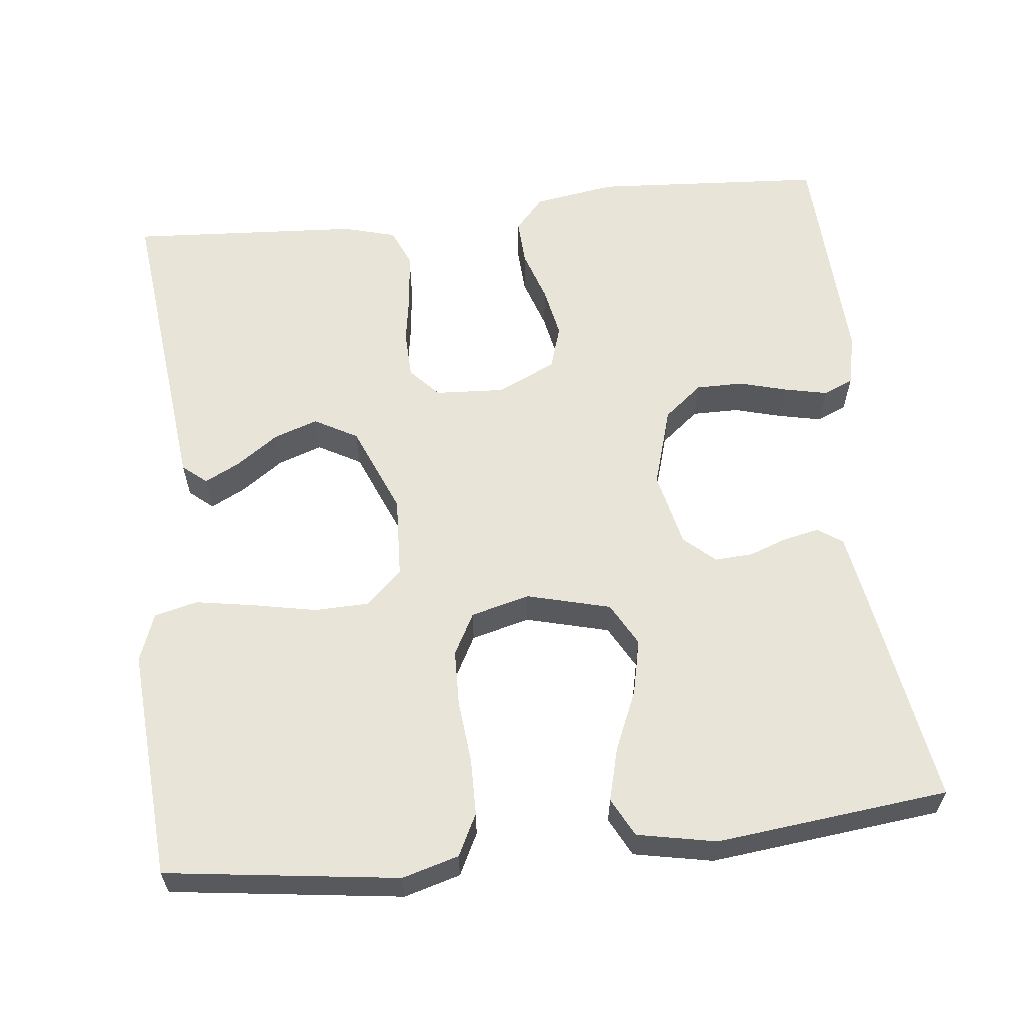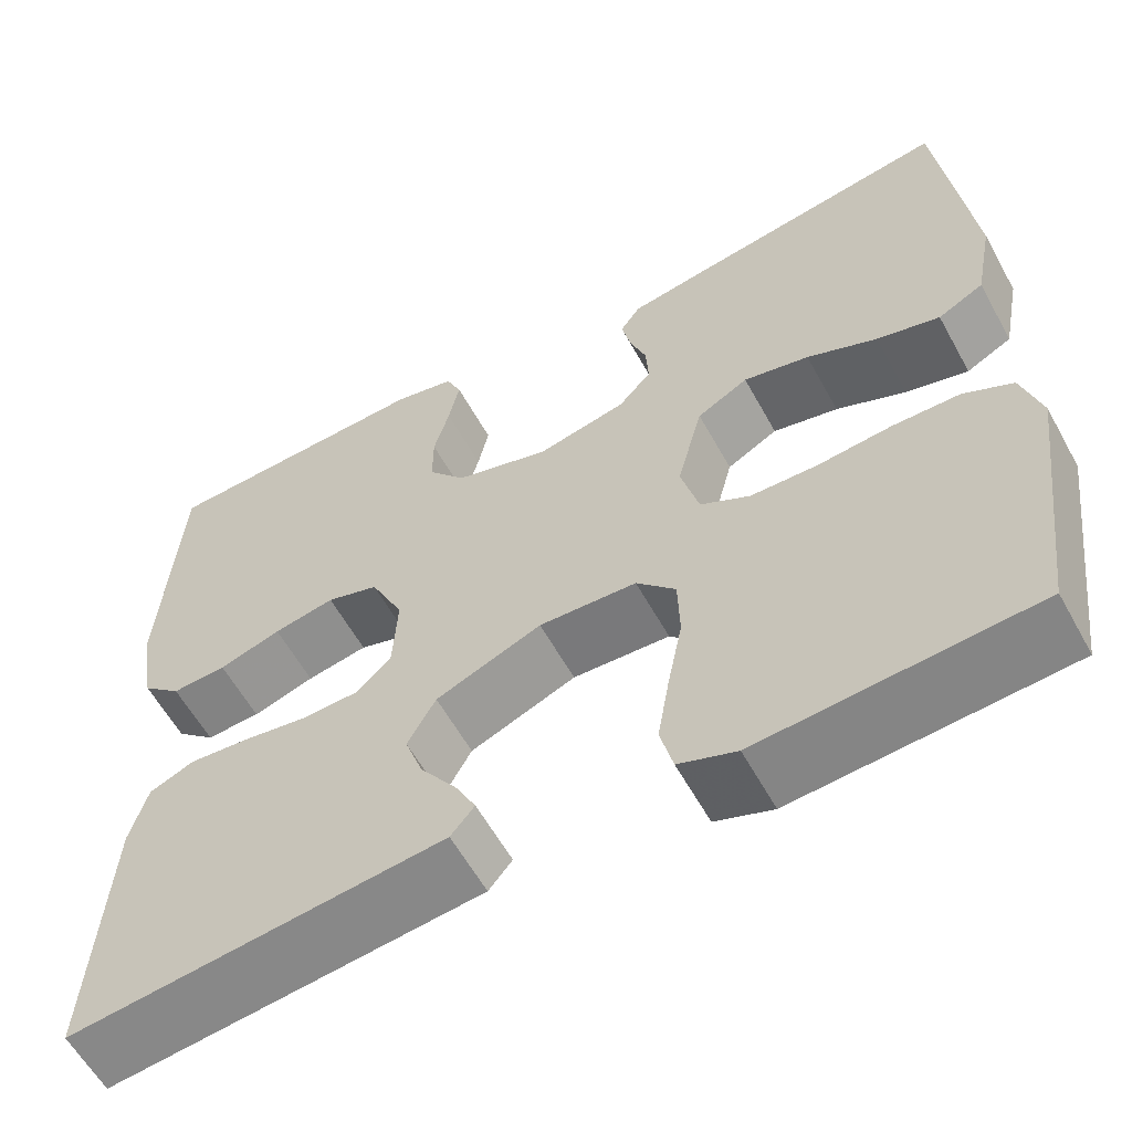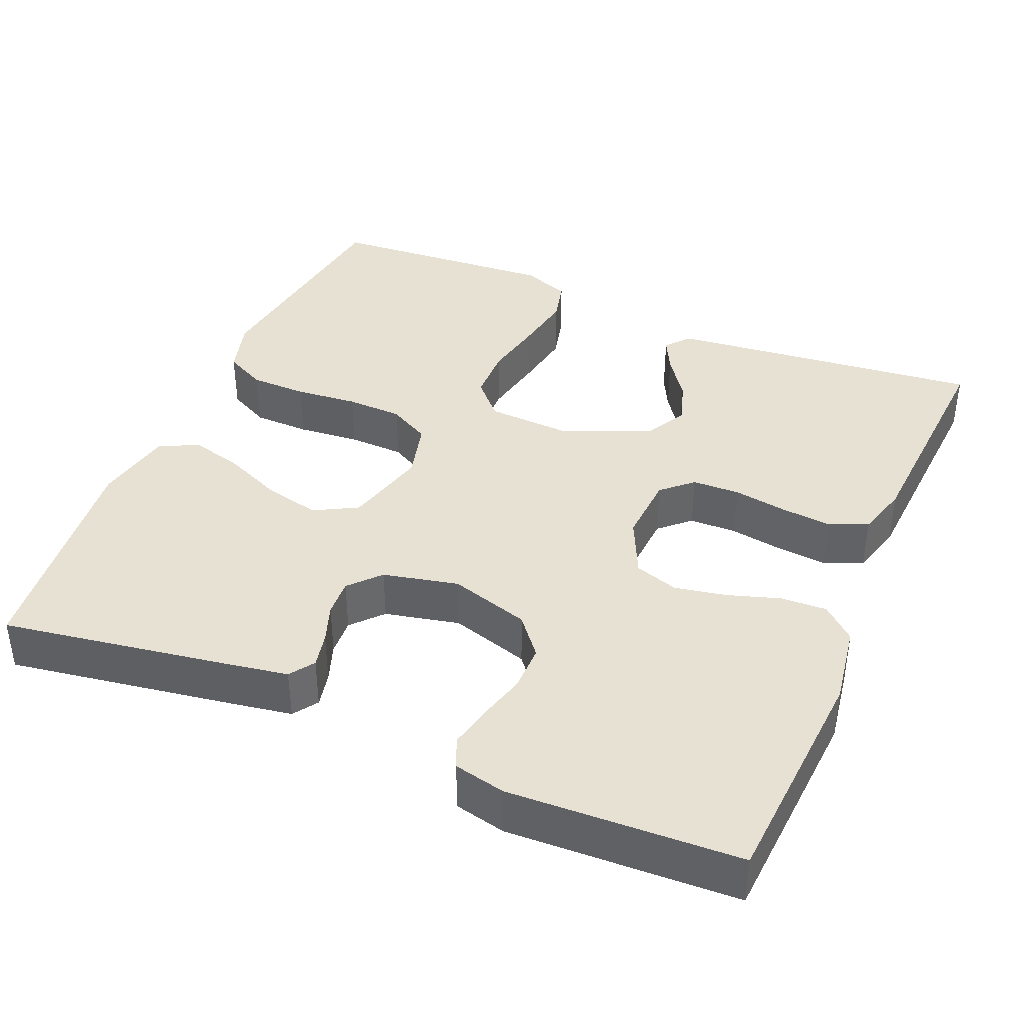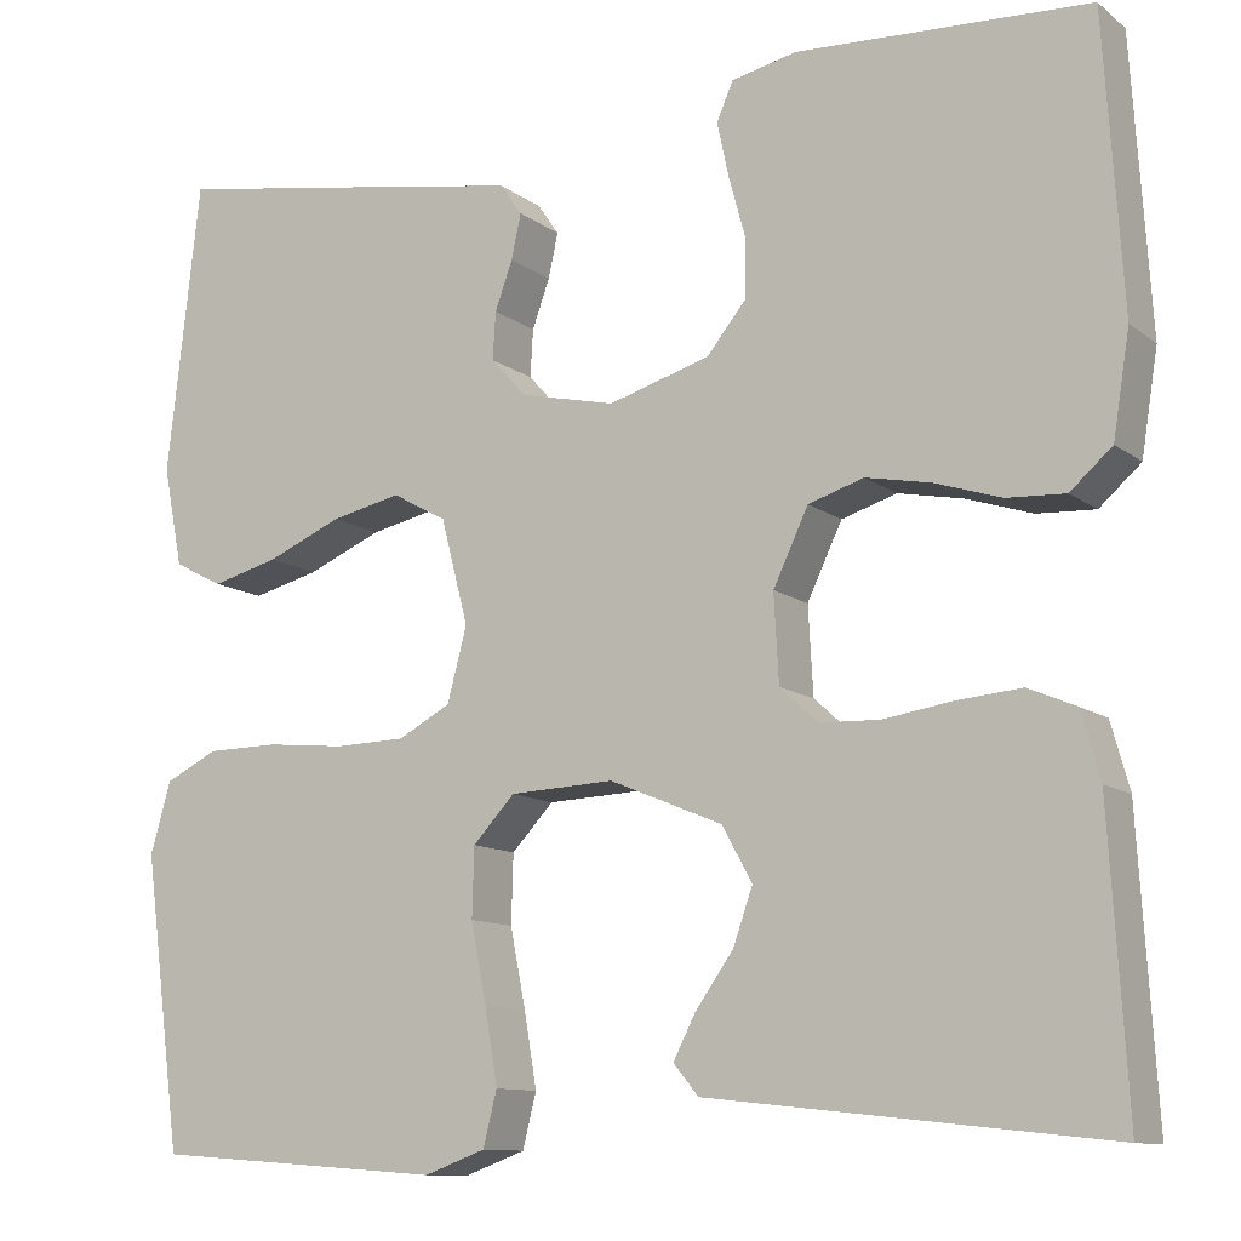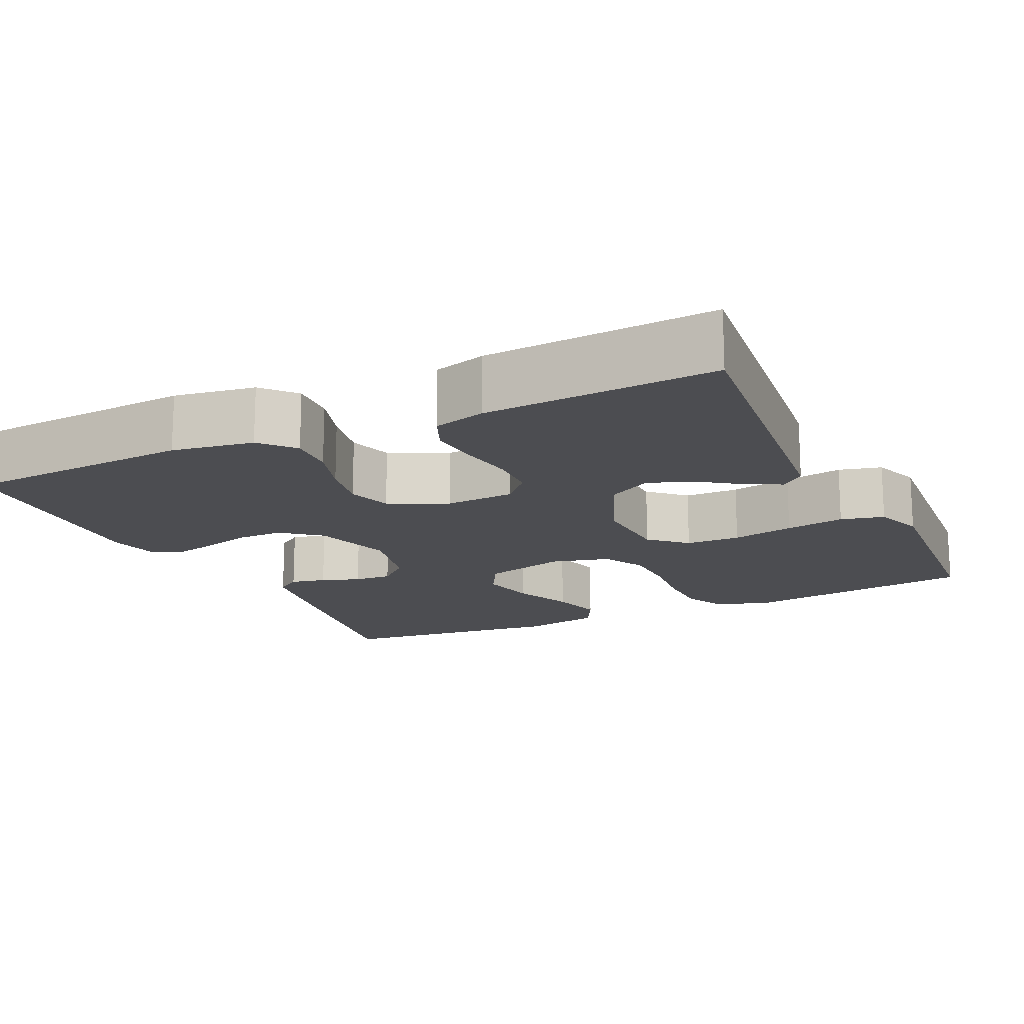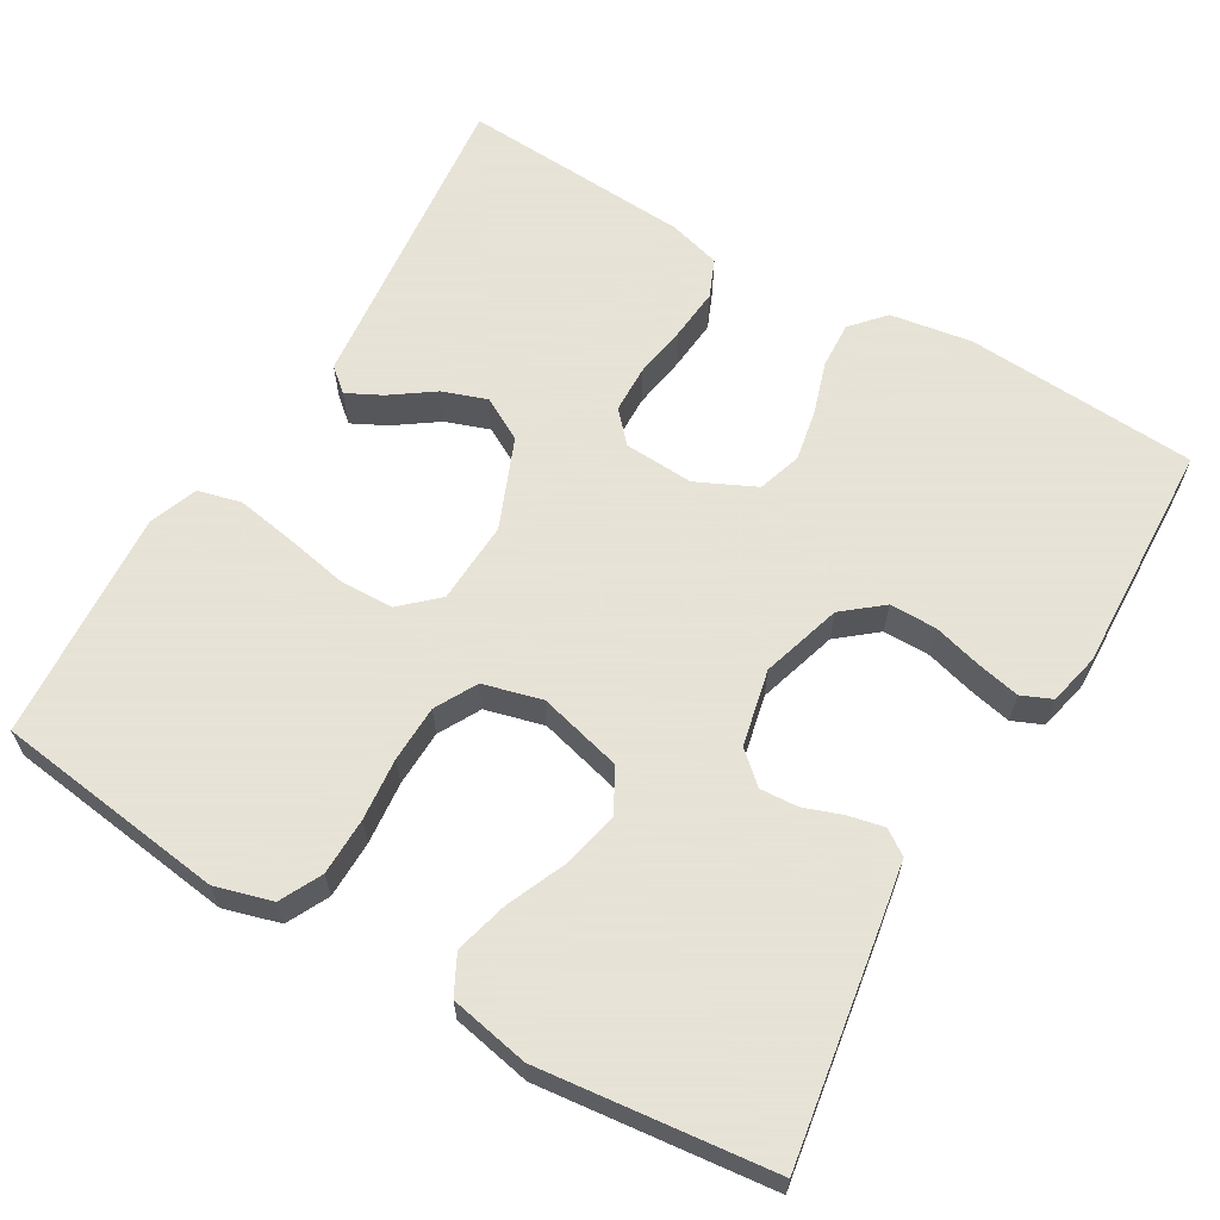
<metadata>
{"format":"obj","ext":"obj","renderer":"f3d","projection":"perspective","resolution":1024,"background":"white","views":[{"elev":60.2,"azim":-96.2,"up":"+Y"},{"elev":-59.4,"azim":-151.2,"up":"+Z"},{"elev":39.5,"azim":23.2,"up":"+Y"},{"elev":-11.1,"azim":30.0,"up":"+Z"},{"elev":-16.1,"azim":115.4,"up":"+Y"},{"elev":62.8,"azim":-59.5,"up":"+Y"}]}
</metadata>
<code>
v -0.5 0.07 0.5
v -0.2 0.07 0.451
v -0.125 0.07 0.438
v -0.103 0.07 0.406
v -0.113 0.07 0.36
v -0.131 0.07 0.31
v -0.134 0.07 0.261
v -0.098 0.07 0.221
v 0 0.07 0.199
v 0.104 0.07 0.23
v 0.145 0.07 0.28
v 0.145 0.07 0.341
v 0.128 0.07 0.403
v 0.116 0.07 0.459
v 0.133 0.07 0.498
v 0.2 0.07 0.513
v 0.5 0.07 0.5
v 0.519 0.07 0.2
v 0.502 0.07 0.094
v 0.459 0.07 0.056
v 0.399 0.07 0.059
v 0.331 0.07 0.081
v 0.264 0.07 0.094
v 0.207 0.07 0.076
v 0.171 0.07 0
v 0.176 0.07 -0.09
v 0.215 0.07 -0.126
v 0.277 0.07 -0.128
v 0.347 0.07 -0.117
v 0.414 0.07 -0.111
v 0.463 0.07 -0.132
v 0.482 0.07 -0.2
v 0.5 0.07 -0.5
v 0.2 0.07 -0.467
v 0.091 0.07 -0.455
v 0.065 0.07 -0.424
v 0.088 0.07 -0.379
v 0.127 0.07 -0.324
v 0.147 0.07 -0.267
v 0.116 0.07 -0.211
v 0 0.07 -0.163
v -0.107 0.07 -0.168
v -0.15 0.07 -0.214
v -0.152 0.07 -0.285
v -0.136 0.07 -0.366
v -0.123 0.07 -0.443
v -0.137 0.07 -0.499
v -0.2 0.07 -0.522
v -0.5 0.07 -0.5
v -0.539 0.07 -0.2
v -0.518 0.07 -0.127
v -0.464 0.07 -0.1
v -0.39 0.07 -0.099
v -0.309 0.07 -0.107
v -0.236 0.07 -0.105
v -0.182 0.07 -0.076
v -0.162 0.07 0
v -0.19 0.07 0.108
v -0.246 0.07 0.139
v -0.318 0.07 0.123
v -0.395 0.07 0.09
v -0.464 0.07 0.072
v -0.514 0.07 0.098
v -0.534 0.07 0.2
v -0.5 0 0.5
v -0.2 0 0.451
v -0.125 0 0.438
v -0.103 0 0.406
v -0.113 0 0.36
v -0.131 0 0.31
v -0.134 0 0.261
v -0.098 0 0.221
v 0 0 0.199
v 0.104 0 0.23
v 0.145 0 0.28
v 0.145 0 0.341
v 0.128 0 0.403
v 0.116 0 0.459
v 0.133 0 0.498
v 0.2 0 0.513
v 0.5 0 0.5
v 0.519 0 0.2
v 0.502 0 0.094
v 0.459 0 0.056
v 0.399 0 0.059
v 0.331 0 0.081
v 0.264 0 0.094
v 0.207 0 0.076
v 0.171 0 0
v 0.176 0 -0.09
v 0.215 0 -0.126
v 0.277 0 -0.128
v 0.347 0 -0.117
v 0.414 0 -0.111
v 0.463 0 -0.132
v 0.482 0 -0.2
v 0.5 0 -0.5
v 0.2 0 -0.467
v 0.091 0 -0.455
v 0.065 0 -0.424
v 0.088 0 -0.379
v 0.127 0 -0.324
v 0.147 0 -0.267
v 0.116 0 -0.211
v 0 0 -0.163
v -0.107 0 -0.168
v -0.15 0 -0.214
v -0.152 0 -0.285
v -0.136 0 -0.366
v -0.123 0 -0.443
v -0.137 0 -0.499
v -0.2 0 -0.522
v -0.5 0 -0.5
v -0.539 0 -0.2
v -0.518 0 -0.127
v -0.464 0 -0.1
v -0.39 0 -0.099
v -0.309 0 -0.107
v -0.236 0 -0.105
v -0.182 0 -0.076
v -0.162 0 0
v -0.19 0 0.108
v -0.246 0 0.139
v -0.318 0 0.123
v -0.395 0 0.09
v -0.464 0 0.072
v -0.514 0 0.098
v -0.534 0 0.2
f 60 61 62 63
f 59 60 63 64
f 51 52 53 54
f 51 54 55
f 50 51 55
f 49 50 55
f 48 49 55 56
f 44 45 46 47
f 44 47 48 56
f 35 36 37 38
f 35 38 39
f 34 35 39
f 33 34 39
f 32 33 39 40
f 28 29 30 31
f 28 31 32 40
f 19 20 21 22
f 19 22 23
f 18 19 23
f 17 18 23 24
f 15 16 17 24
f 12 13 14 15
f 3 4 5 6
f 3 6 7
f 2 3 7
f 59 64 1 2
f 58 59 2 7
f 57 58 7 8
f 43 44 56 57
f 42 43 57 8
f 41 42 8 9
f 27 28 40 41
f 26 27 41
f 25 26 41 9
f 24 25 9 10
f 12 15 24
f 11 12 24
f 10 11 24
f 127 126 125 124
f 128 127 124 123
f 118 117 116 115
f 119 118 115
f 119 115 114
f 119 114 113
f 120 119 113 112
f 111 110 109 108
f 120 112 111 108
f 102 101 100 99
f 103 102 99
f 103 99 98
f 103 98 97
f 104 103 97 96
f 95 94 93 92
f 104 96 95 92
f 86 85 84 83
f 87 86 83
f 87 83 82
f 88 87 82 81
f 88 81 80 79
f 79 78 77 76
f 70 69 68 67
f 71 70 67
f 71 67 66
f 66 65 128 123
f 71 66 123 122
f 72 71 122 121
f 121 120 108 107
f 72 121 107 106
f 73 72 106 105
f 105 104 92 91
f 105 91 90
f 73 105 90 89
f 74 73 89 88
f 88 79 76
f 88 76 75
f 88 75 74
f 1 65 66 2
f 2 66 67 3
f 3 67 68 4
f 4 68 69 5
f 5 69 70 6
f 6 70 71 7
f 7 71 72 8
f 8 72 73 9
f 9 73 74 10
f 10 74 75 11
f 11 75 76 12
f 12 76 77 13
f 13 77 78 14
f 14 78 79 15
f 15 79 80 16
f 16 80 81 17
f 17 81 82 18
f 18 82 83 19
f 19 83 84 20
f 20 84 85 21
f 21 85 86 22
f 22 86 87 23
f 23 87 88 24
f 24 88 89 25
f 25 89 90 26
f 26 90 91 27
f 27 91 92 28
f 28 92 93 29
f 29 93 94 30
f 30 94 95 31
f 31 95 96 32
f 32 96 97 33
f 33 97 98 34
f 34 98 99 35
f 35 99 100 36
f 36 100 101 37
f 37 101 102 38
f 38 102 103 39
f 39 103 104 40
f 40 104 105 41
f 41 105 106 42
f 42 106 107 43
f 43 107 108 44
f 44 108 109 45
f 45 109 110 46
f 46 110 111 47
f 47 111 112 48
f 48 112 113 49
f 49 113 114 50
f 50 114 115 51
f 51 115 116 52
f 52 116 117 53
f 53 117 118 54
f 54 118 119 55
f 55 119 120 56
f 56 120 121 57
f 57 121 122 58
f 58 122 123 59
f 59 123 124 60
f 60 124 125 61
f 61 125 126 62
f 62 126 127 63
f 63 127 128 64
f 64 128 65 1

</code>
